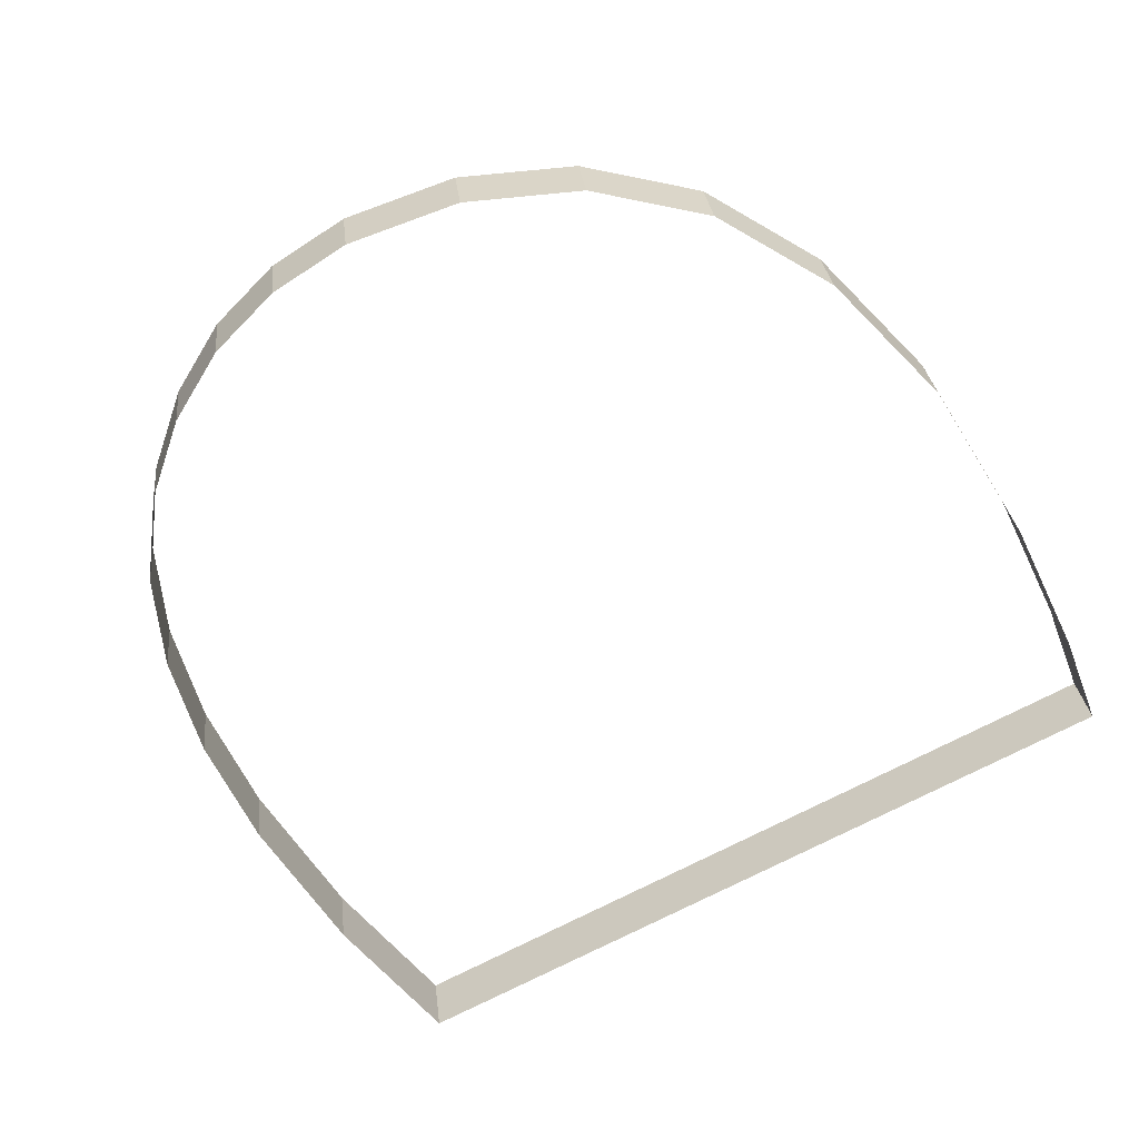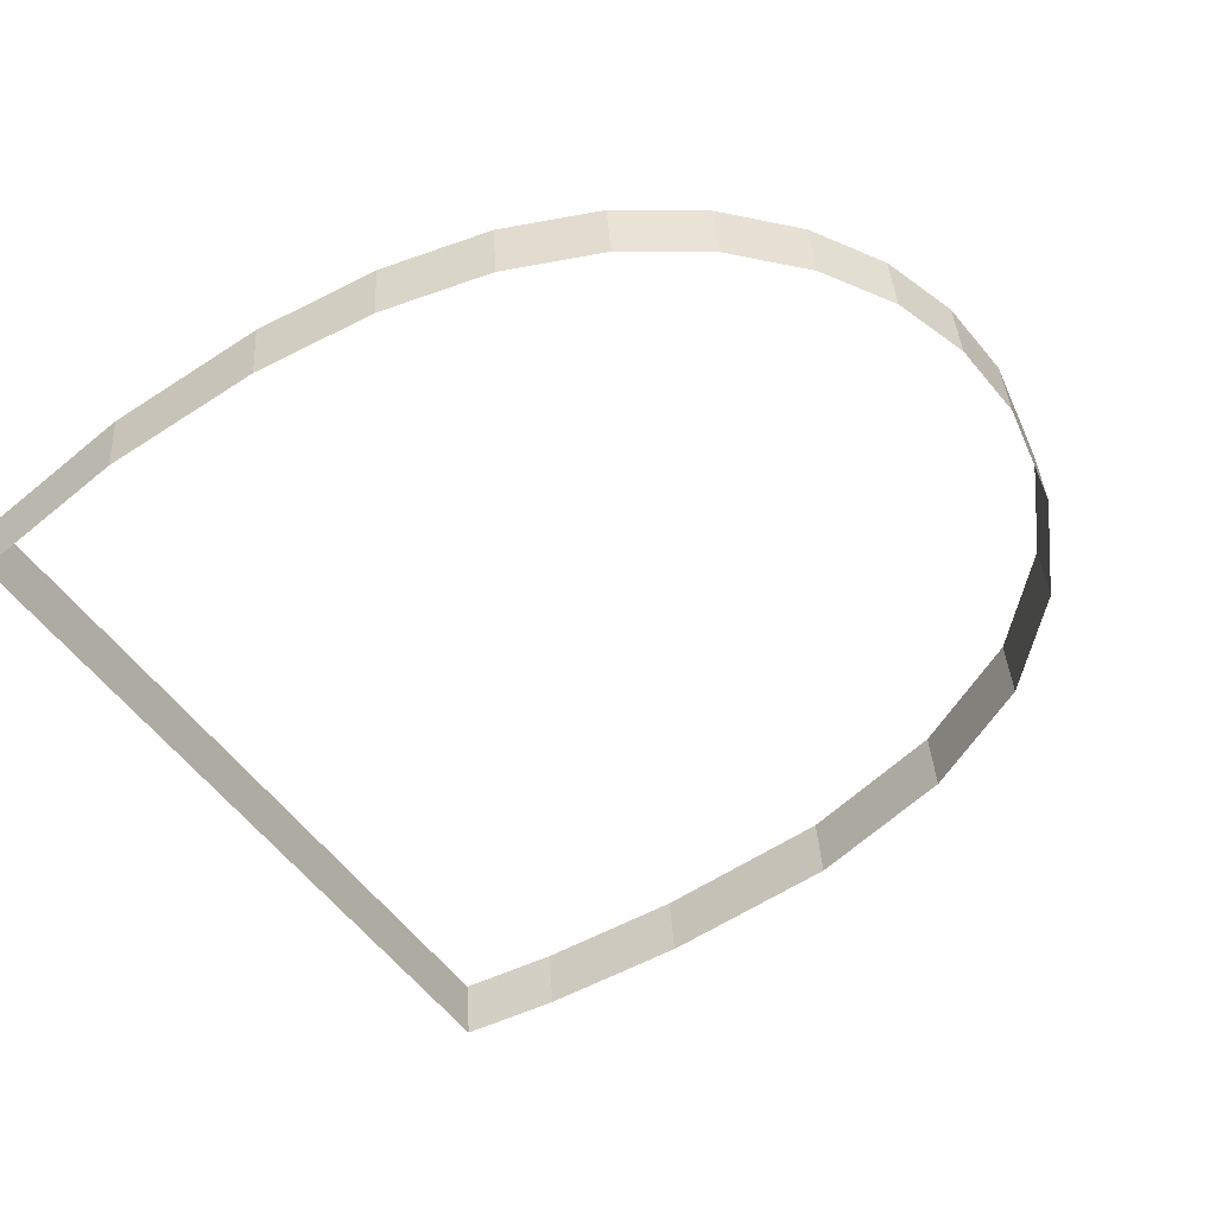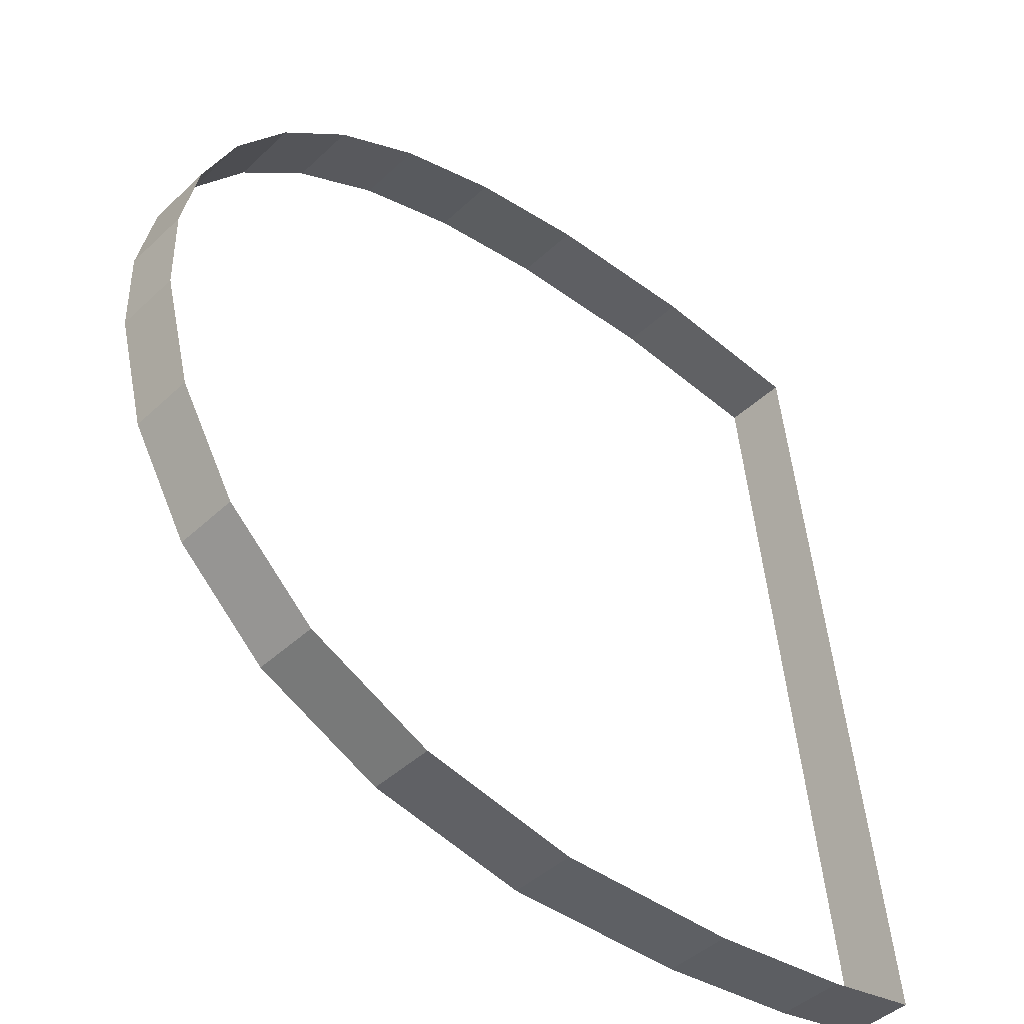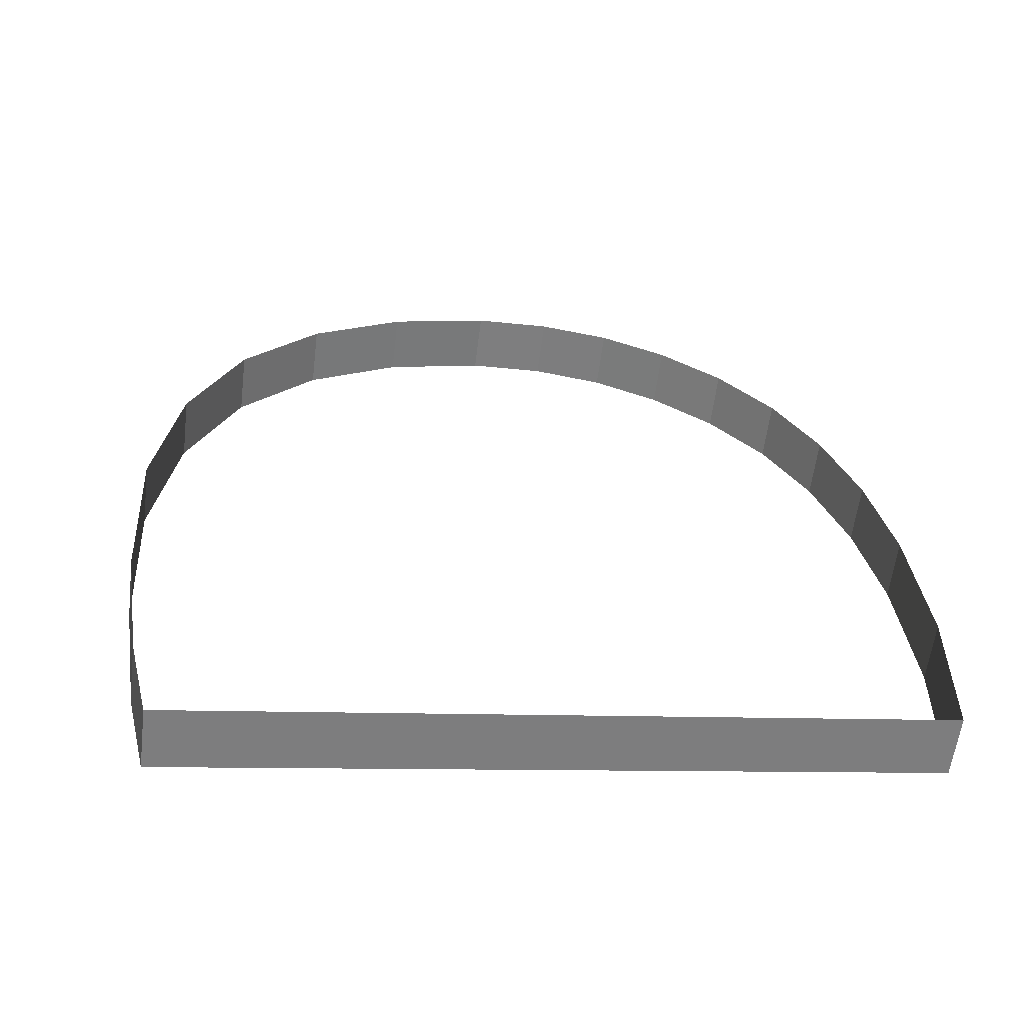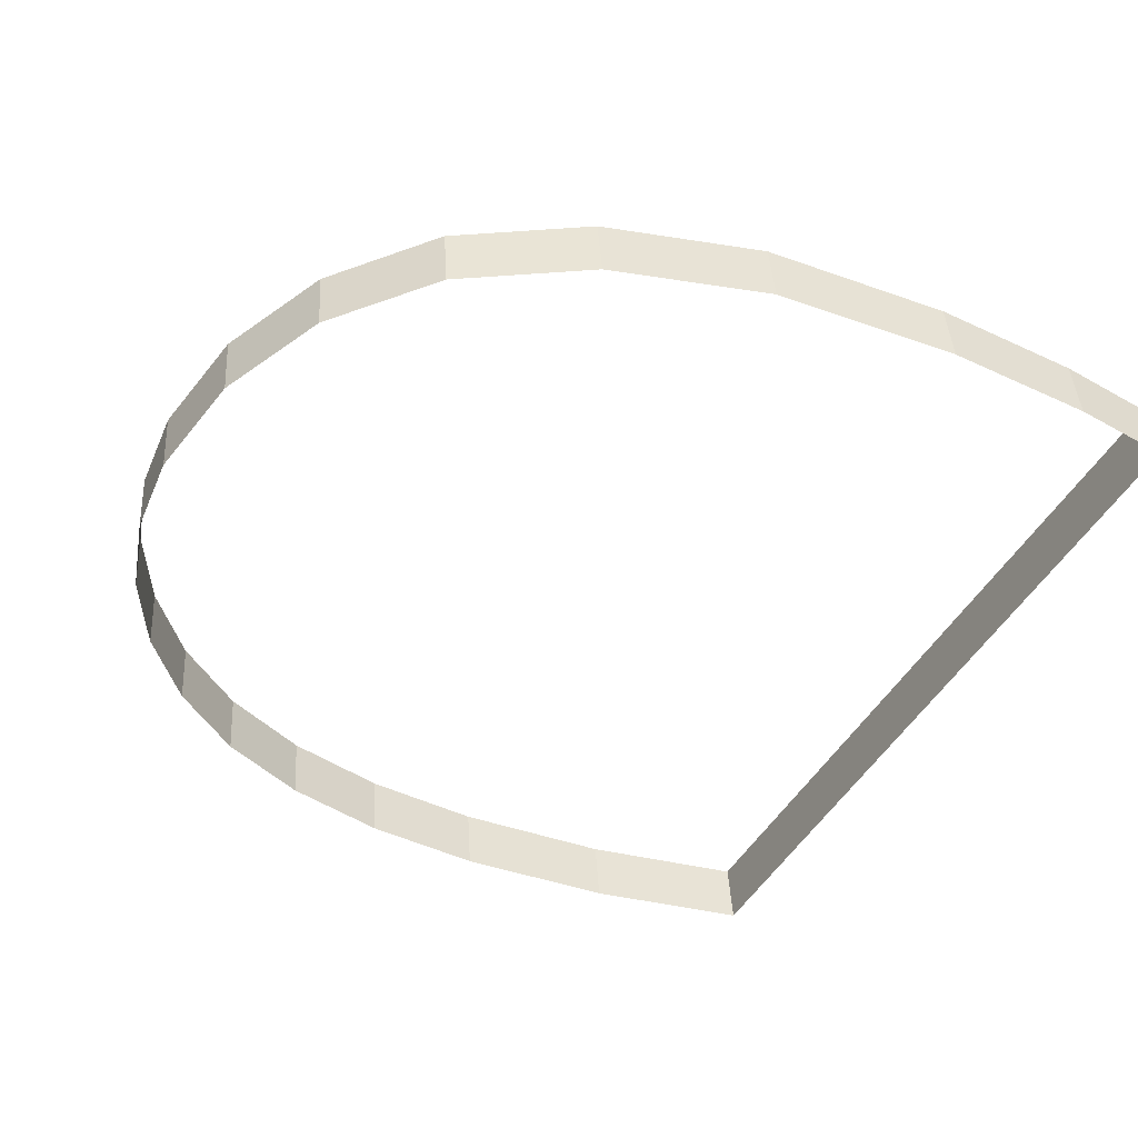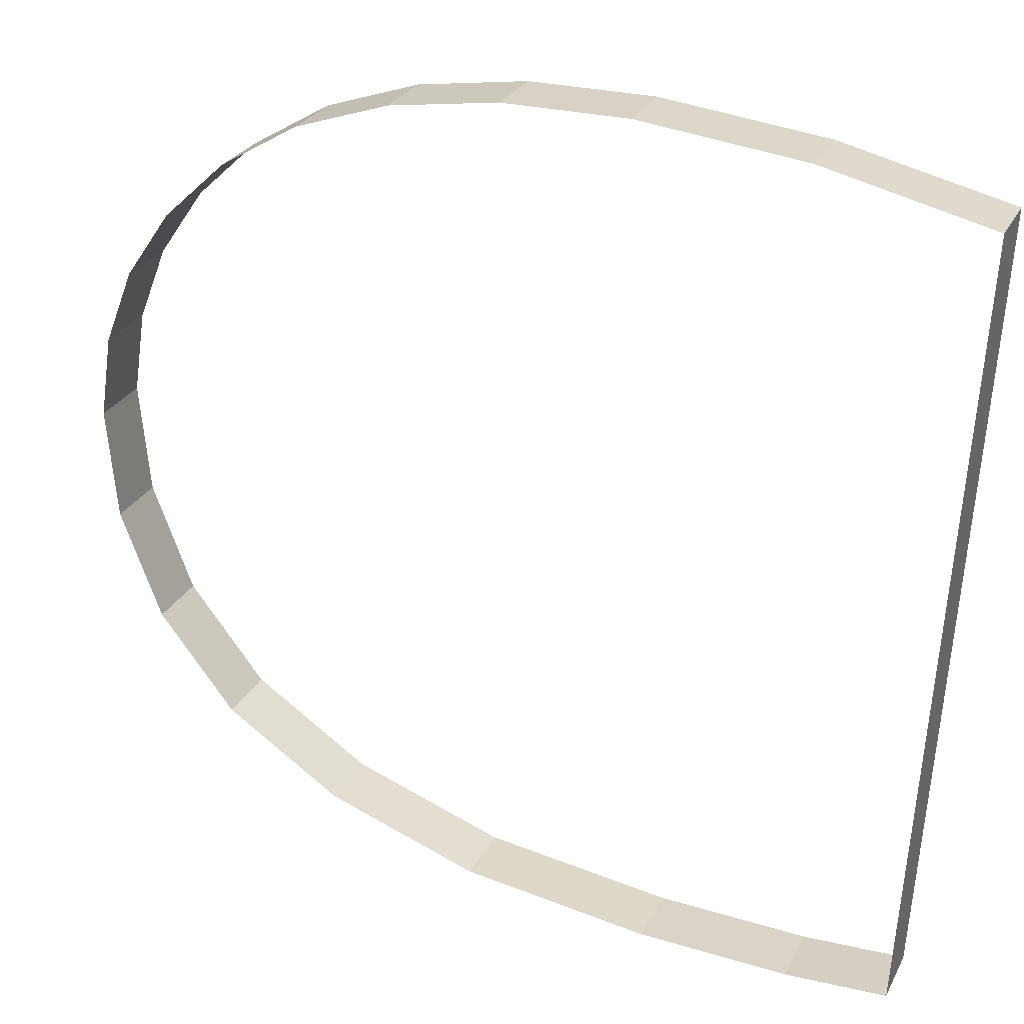
<metadata>
{"format":"obj","ext":"obj","renderer":"f3d","projection":"perspective","resolution":1024,"background":"white","views":[{"elev":-57.0,"azim":116.6,"up":"+Y"},{"elev":-55.5,"azim":31.4,"up":"+Y"},{"elev":-34.8,"azim":136.9,"up":"+Z"},{"elev":31.4,"azim":-98.4,"up":"+Y"},{"elev":-39.9,"azim":151.1,"up":"+Y"},{"elev":35.3,"azim":-157.2,"up":"+Z"}]}
</metadata>
<code>
o #ID711
v -0.1949 -0.001706 0.2138
v -0.1935 -0.002294 0.214
v -0.1949 -0.002263 0.2138
v -0.1935 -0.001736 0.2141
v -0.1949 -0.001414 0.207
v -0.1949 -0.001706 0.2138
v -0.1949 -0.002263 0.2138
v -0.1949 -0.000857 0.2071
v -0.1935 -0.001736 0.2141
v -0.1921 -0.002305 0.2141
v -0.1935 -0.002294 0.214
v -0.1921 -0.001747 0.2142
v -0.194 -0.000846 0.207
v -0.1949 -0.001414 0.207
v -0.194 -0.001404 0.2069
v -0.1949 -0.000857 0.2071
v -0.1921 -0.001747 0.2142
v -0.191 -0.002297 0.214
v -0.1921 -0.002305 0.2141
v -0.191 -0.001739 0.2141
v -0.1927 -0.000843 0.2069
v -0.194 -0.001404 0.2069
v -0.1927 -0.001401 0.2069
v -0.194 -0.000846 0.207
v -0.191 -0.001739 0.2141
v -0.1901 -0.002273 0.2138
v -0.191 -0.002297 0.214
v -0.1901 -0.001716 0.2139
v -0.1911 -0.000859 0.2071
v -0.1927 -0.001401 0.2069
v -0.1911 -0.001417 0.207
v -0.1927 -0.000843 0.2069
v -0.1901 -0.001716 0.2139
v -0.1893 -0.002235 0.2135
v -0.1901 -0.002273 0.2138
v -0.1893 -0.001677 0.2136
v -0.1898 -0.000907 0.2075
v -0.1911 -0.001417 0.207
v -0.1898 -0.001465 0.2074
v -0.1911 -0.000859 0.2071
v -0.1893 -0.001677 0.2136
v -0.1887 -0.00218 0.2131
v -0.1893 -0.002235 0.2135
v -0.1887 -0.001622 0.2132
v -0.1887 -0.000983 0.2081
v -0.1898 -0.001465 0.2074
v -0.1887 -0.001541 0.208
v -0.1898 -0.000907 0.2075
v -0.1882 -0.001556 0.2126
v -0.1887 -0.00218 0.2131
v -0.1887 -0.001622 0.2132
v -0.1882 -0.002114 0.2126
v -0.1887 -0.000983 0.2081
v -0.188 -0.00164 0.2088
v -0.188 -0.001083 0.2089
v -0.1887 -0.001541 0.208
v -0.1878 -0.001483 0.2121
v -0.1882 -0.002114 0.2126
v -0.1882 -0.001556 0.2126
v -0.1878 -0.002041 0.212
v -0.188 -0.001083 0.2089
v -0.1876 -0.001754 0.2097
v -0.1876 -0.001196 0.2098
v -0.188 -0.00164 0.2088
v -0.1876 -0.001403 0.2114
v -0.1878 -0.002041 0.212
v -0.1878 -0.001483 0.2121
v -0.1876 -0.00196 0.2113
v -0.1876 -0.001196 0.2098
v -0.1875 -0.001872 0.2106
v -0.1875 -0.001315 0.2107
v -0.1876 -0.001754 0.2097
v -0.1875 -0.001315 0.2107
v -0.1876 -0.00196 0.2113
v -0.1876 -0.001403 0.2114
v -0.1875 -0.001872 0.2106
f 1 2 3
f 3 2 1
f 2 1 4
f 4 1 2
f 5 6 7
f 7 6 5
f 6 5 8
f 8 5 6
f 9 10 11
f 11 10 9
f 10 9 12
f 12 9 10
f 13 14 15
f 15 14 13
f 14 13 16
f 16 13 14
f 17 18 19
f 19 18 17
f 18 17 20
f 20 17 18
f 21 22 23
f 23 22 21
f 22 21 24
f 24 21 22
f 25 26 27
f 27 26 25
f 26 25 28
f 28 25 26
f 29 30 31
f 31 30 29
f 30 29 32
f 32 29 30
f 33 34 35
f 35 34 33
f 34 33 36
f 36 33 34
f 37 38 39
f 39 38 37
f 38 37 40
f 40 37 38
f 41 42 43
f 43 42 41
f 42 41 44
f 44 41 42
f 45 46 47
f 47 46 45
f 46 45 48
f 48 45 46
f 49 50 51
f 51 50 49
f 50 49 52
f 52 49 50
f 53 54 55
f 55 54 53
f 54 53 56
f 56 53 54
f 57 58 59
f 59 58 57
f 58 57 60
f 60 57 58
f 61 62 63
f 63 62 61
f 62 61 64
f 64 61 62
f 65 66 67
f 67 66 65
f 66 65 68
f 68 65 66
f 69 70 71
f 71 70 69
f 70 69 72
f 72 69 70
f 73 74 75
f 75 74 73
f 74 73 76
f 76 73 74

</code>
